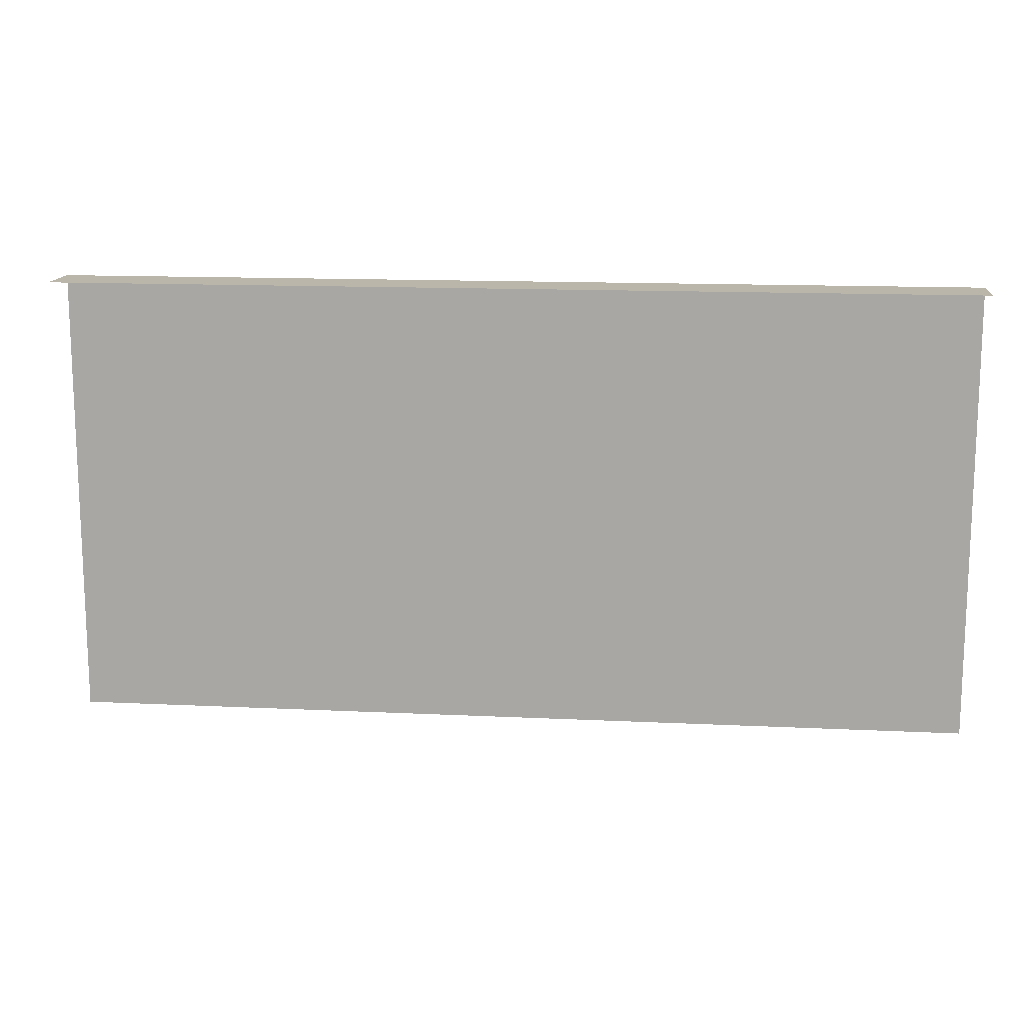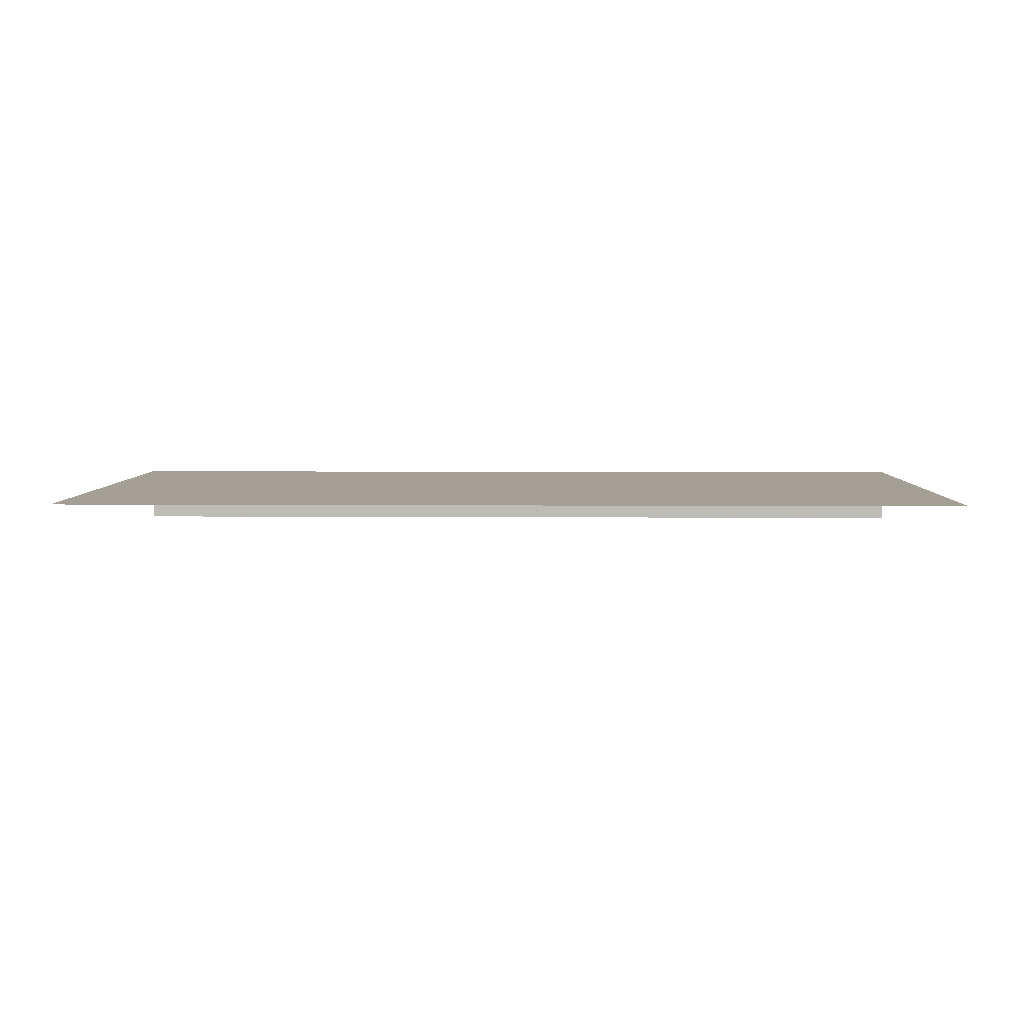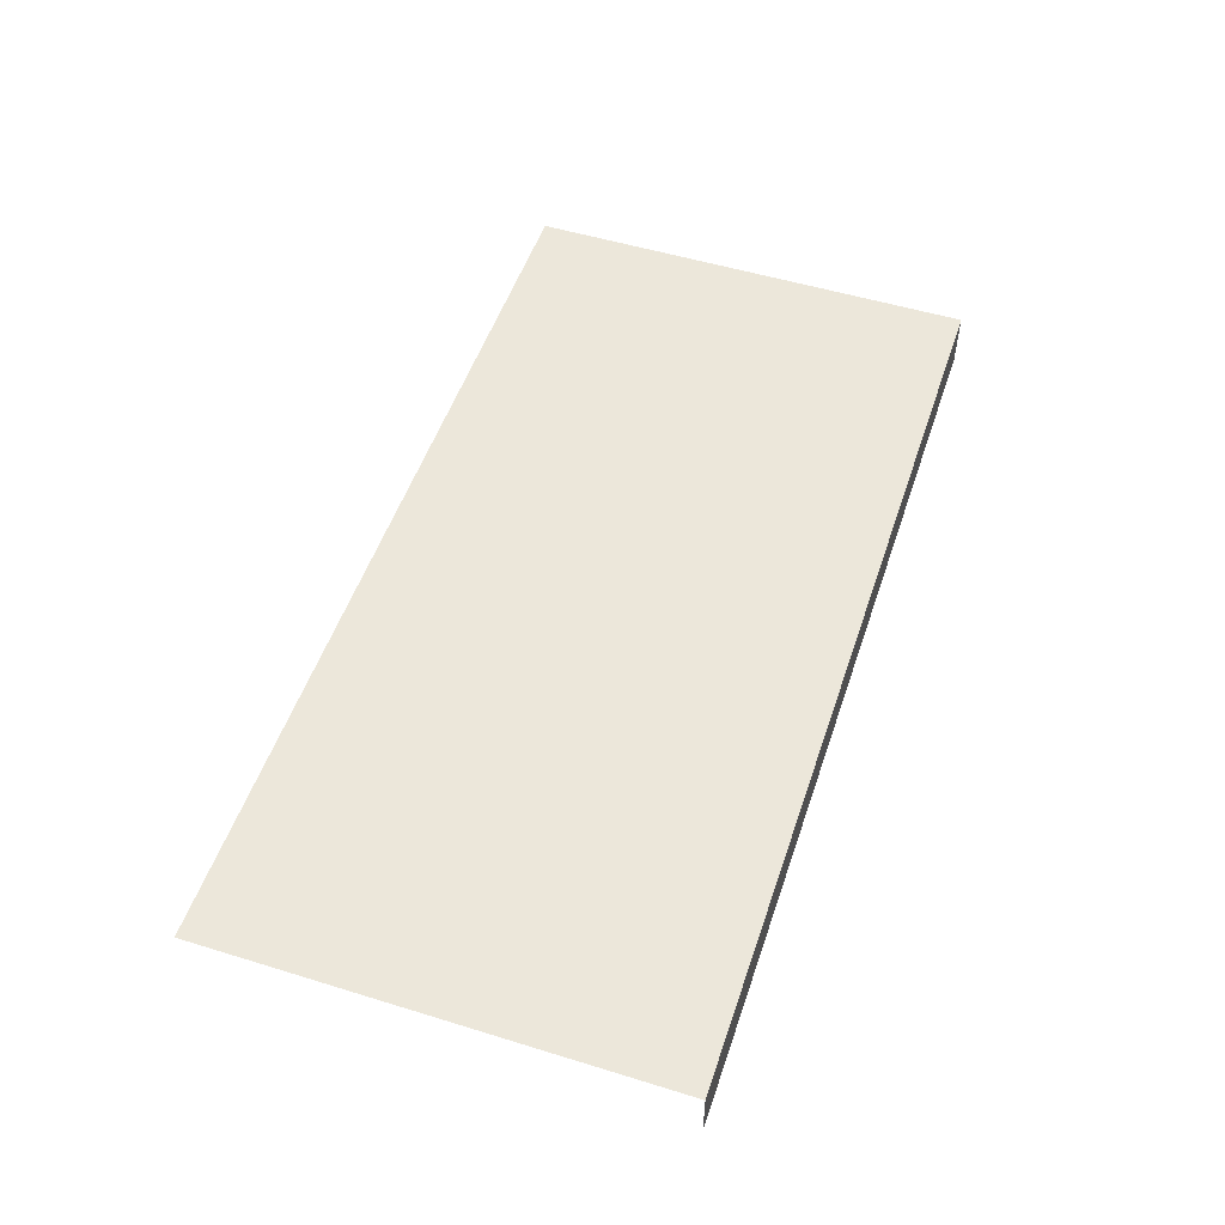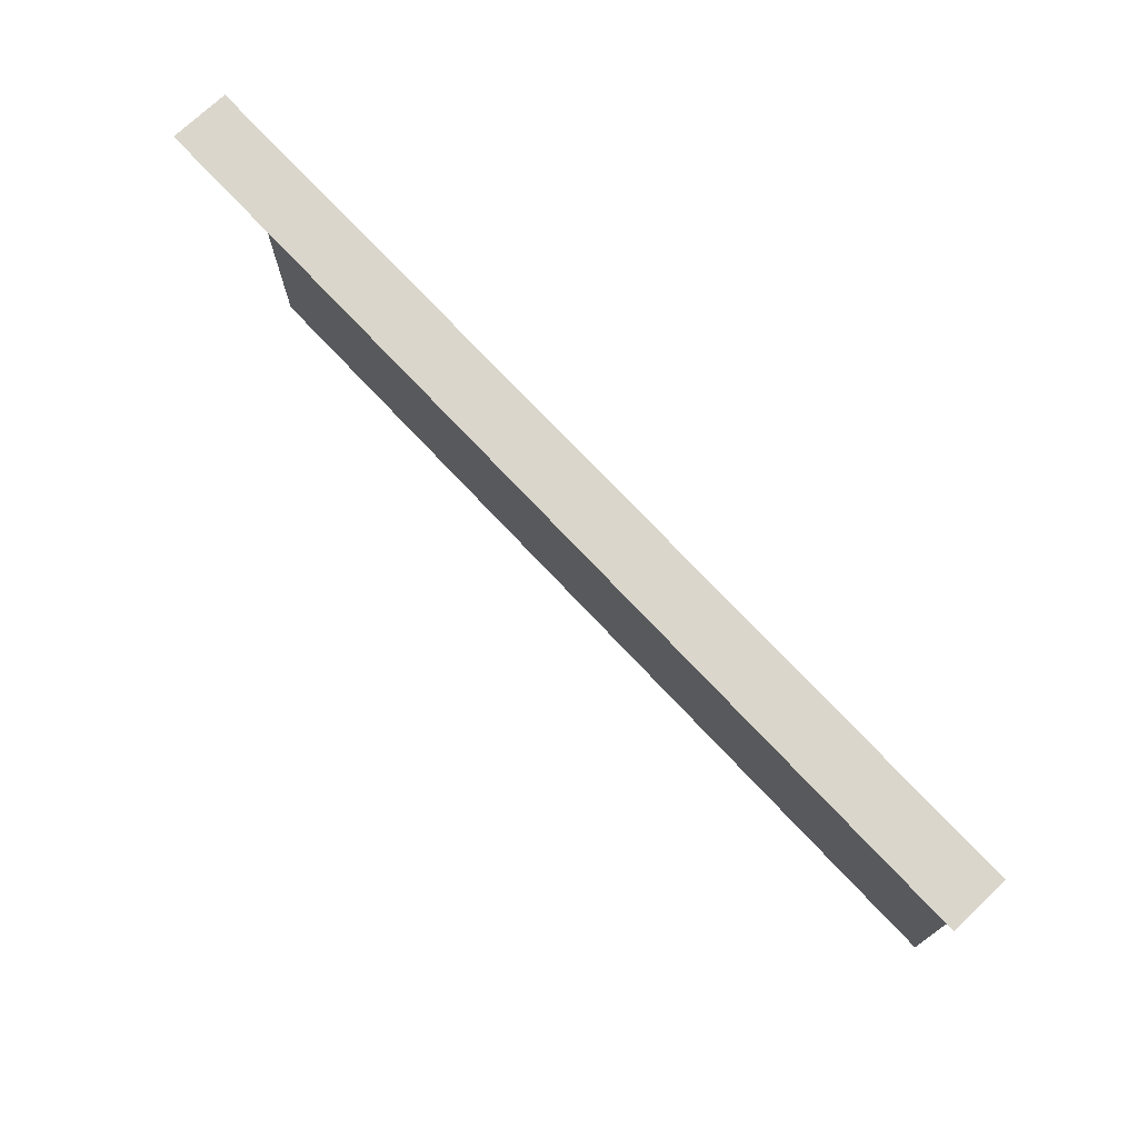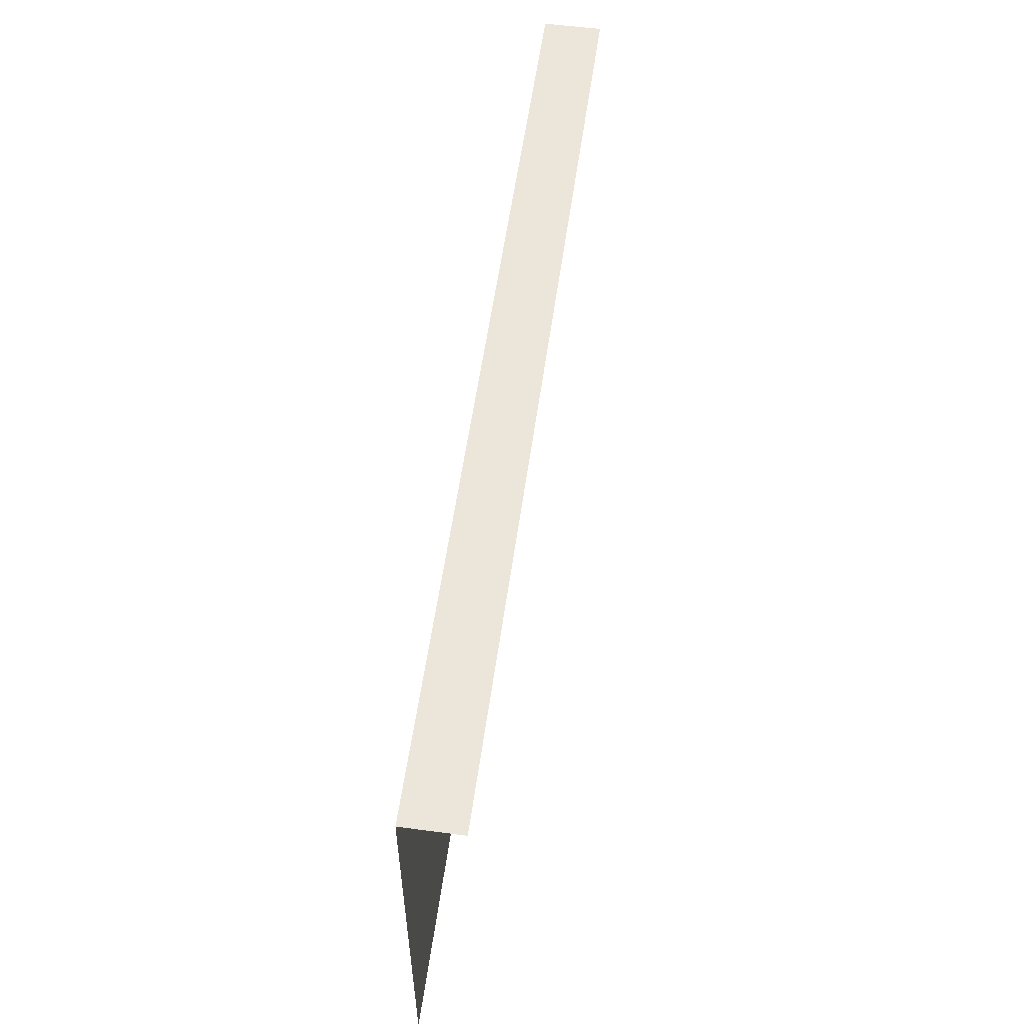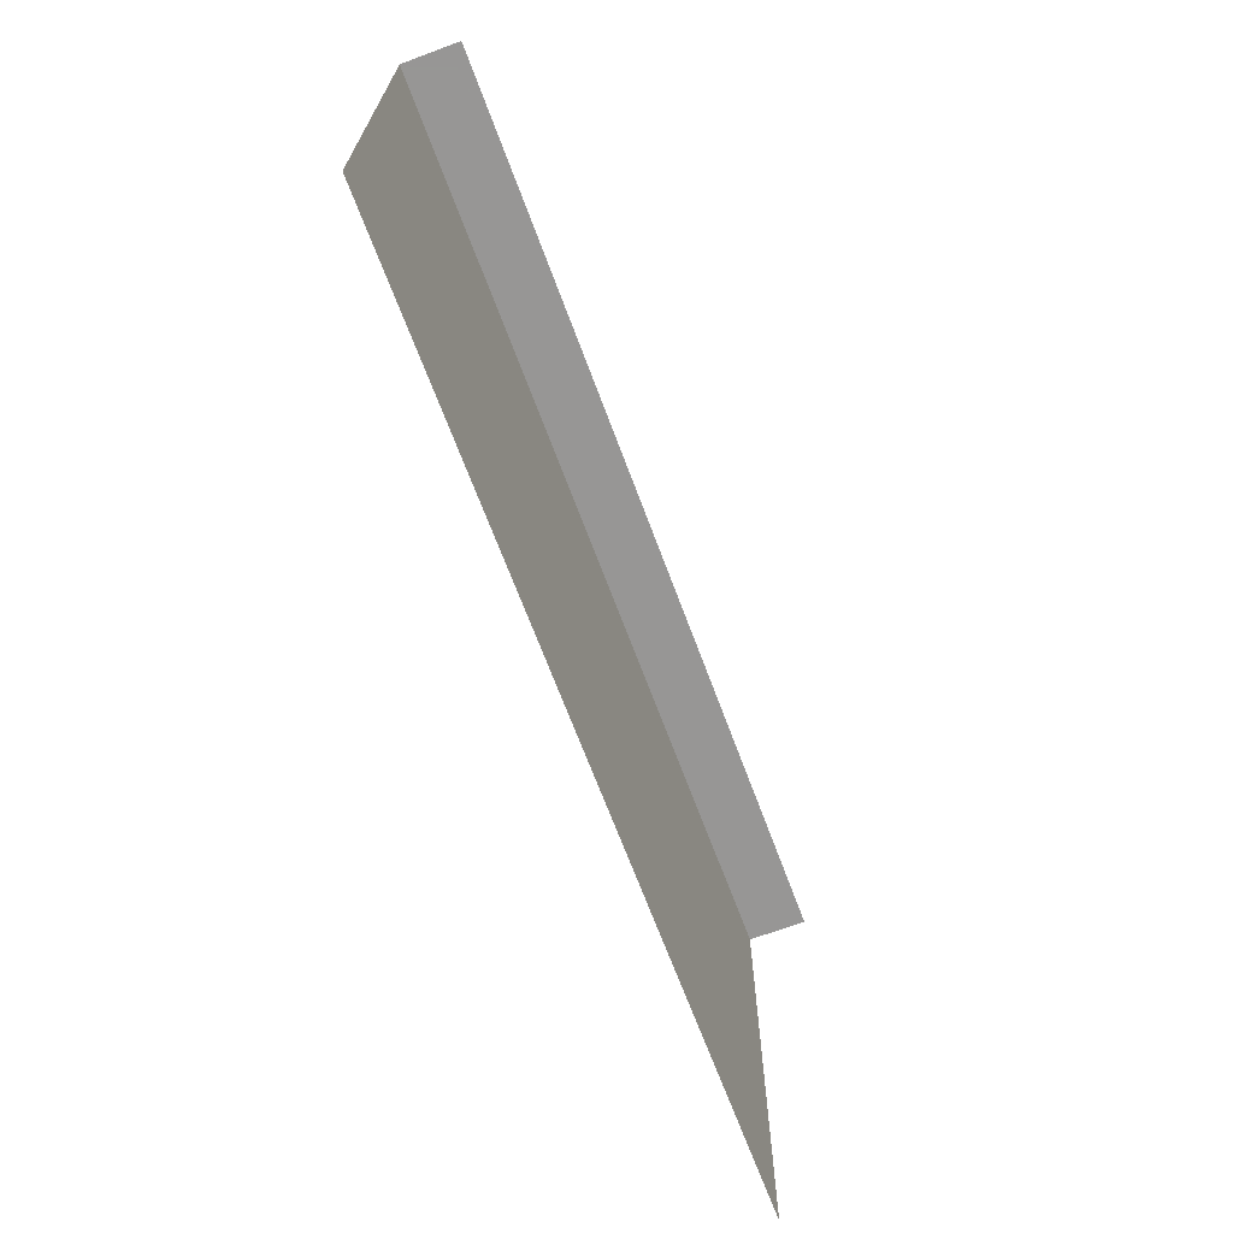
<metadata>
{"format":"obj","ext":"obj","renderer":"f3d","projection":"perspective","resolution":1024,"background":"white","views":[{"elev":14.0,"azim":6.1,"up":"+Z"},{"elev":5.5,"azim":-178.7,"up":"+Y"},{"elev":52.1,"azim":-71.6,"up":"+Y"},{"elev":73.8,"azim":46.8,"up":"+Z"},{"elev":56.2,"azim":-82.1,"up":"+Z"},{"elev":-68.0,"azim":-69.6,"up":"+Z"}]}
</metadata>
<code>
v -0.5 0 0
v -0.5 0.0625 0
v 0.5 0.0625 0
v 0.5 0 0
v -0.5 0.0625 -0.5
v 0.5 0.0625 -0.5
v -0.4375 0.0625 -0.0625
v -0.4375 0.0625 -0.125
v -0.375 0.0625 -0.125
v -0.375 0.0625 -0.0625
v -0.3125 0.0625 -0.0625
v -0.3125 0.0625 -0.125
v -0.25 0.0625 -0.125
v -0.25 0.0625 -0.0625
v -0.1875 0.0625 -0.0625
v -0.1875 0.0625 -0.125
v -0.125 0.0625 -0.125
v -0.125 0.0625 -0.0625
v 0.375 0.0625 -0.0625
v 0.375 0.0625 -0.125
v 0.4375 0.0625 -0.125
v 0.4375 0.0625 -0.0625
v 0.25 0.0625 -0.0625
v 0.25 0.0625 -0.125
v 0.3125 0.0625 -0.125
v 0.3125 0.0625 -0.0625
v 0.125 0.0625 -0.0625
v 0.125 0.0625 -0.125
v 0.1875 0.0625 -0.125
v 0.1875 0.0625 -0.0625
v -0.0625 0.0625 -0.0625
v -0.0625 0.0625 -0.125
v 0.0625 0.0625 -0.125
v 0.0625 0.0625 -0.0625
v -0.03125 0.0625 -0.1875
v -0.03125 0.0625 -0.25
v 0.03125 0.0625 -0.25
v 0.03125 0.0625 -0.1875
v -0.03125 0.0625 -0.3125
v -0.03125 0.0625 -0.375
v 0.03125 0.0625 -0.375
v 0.03125 0.0625 -0.3125
v -0.3125 0.0625 -0.3125
v -0.3125 0.0625 -0.375
v -0.25 0.0625 -0.375
v -0.25 0.0625 -0.3125
v -0.3125 0.0625 -0.1875
v -0.3125 0.0625 -0.25
v -0.25 0.0625 -0.25
v -0.25 0.0625 -0.1875
v 0.25 0.0625 -0.3125
v 0.25 0.0625 -0.375
v 0.3125 0.0625 -0.375
v 0.3125 0.0625 -0.3125
v 0.25 0.0625 -0.1875
v 0.25 0.0625 -0.25
v 0.3125 0.0625 -0.25
v 0.3125 0.0625 -0.1875
f 1 2 3
f 1 3 4
f 2 5 6
f 2 6 3
f 7 8 9
f 7 9 10
f 11 12 13
f 11 13 14
f 15 16 17
f 15 17 18
f 19 20 21
f 19 21 22
f 23 24 25
f 23 25 26
f 27 28 29
f 27 29 30
f 31 32 33
f 31 33 34
f 35 36 37
f 35 37 38
f 39 40 41
f 39 41 42
f 43 44 45
f 43 45 46
f 47 48 49
f 47 49 50
f 51 52 53
f 51 53 54
f 55 56 57
f 55 57 58

</code>
